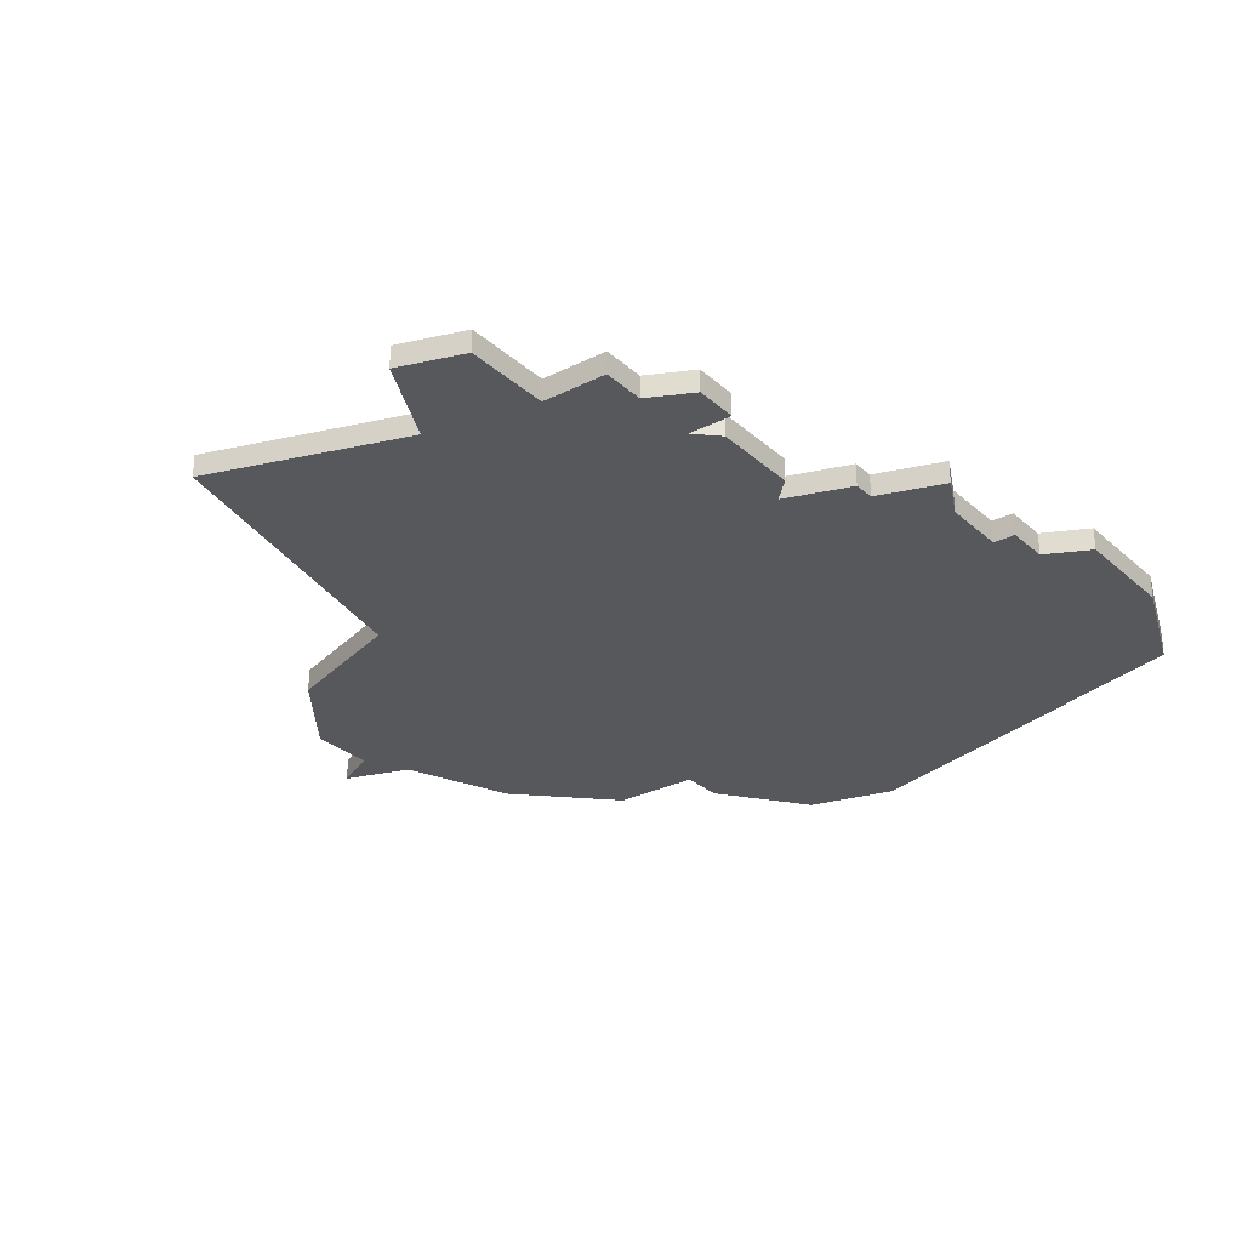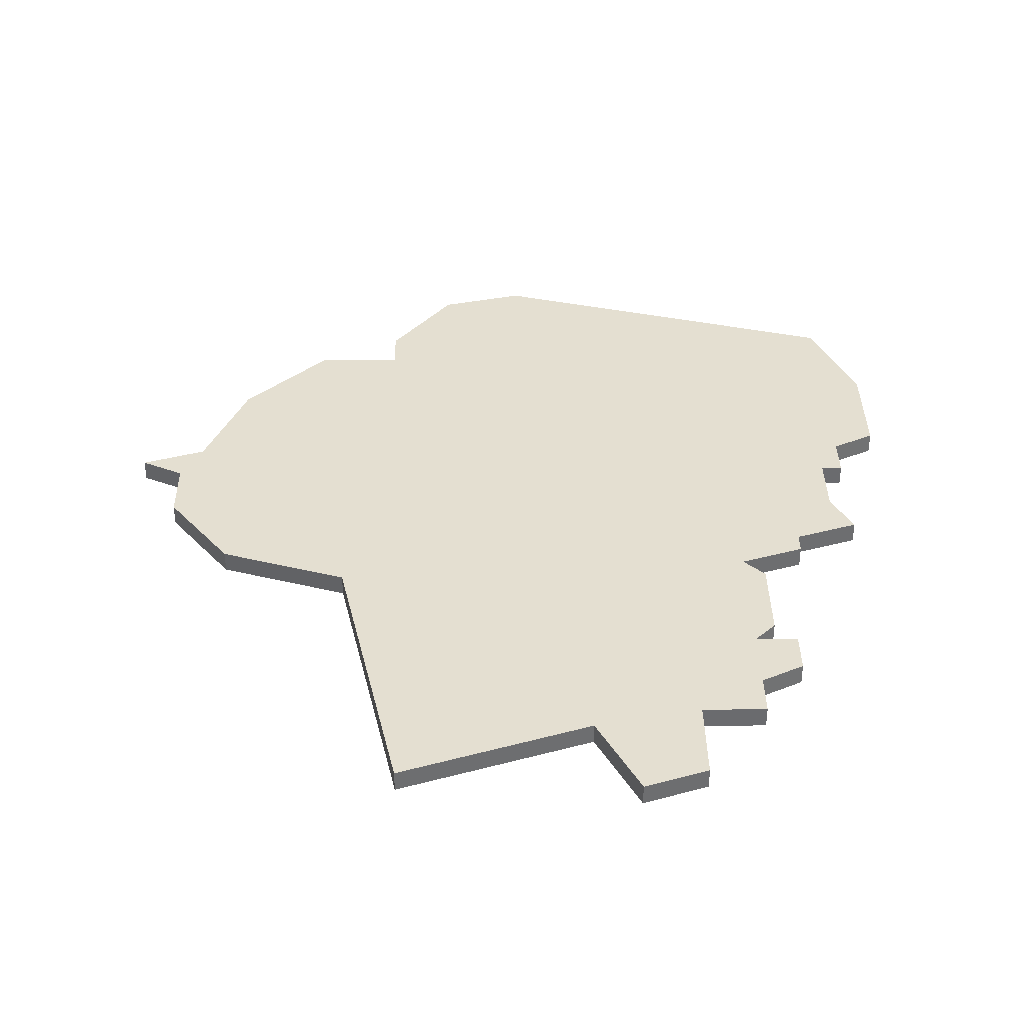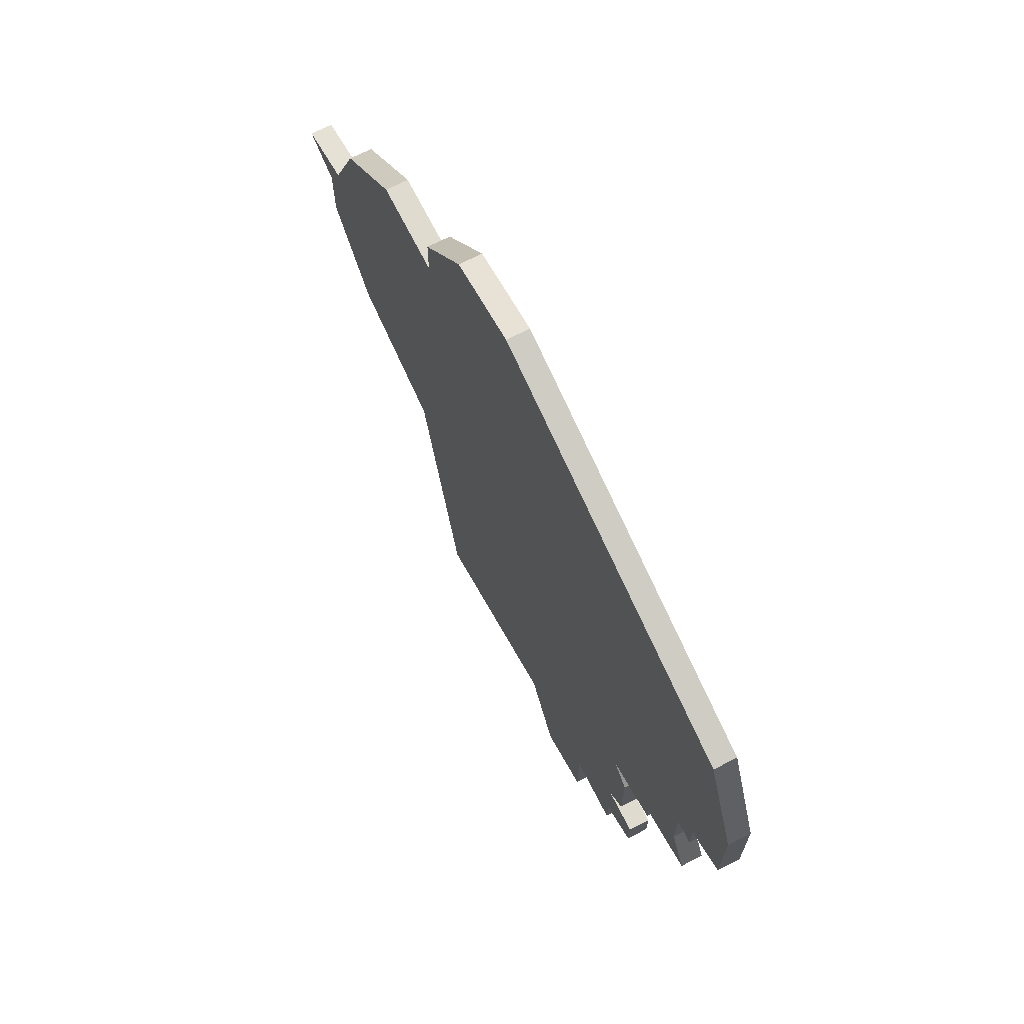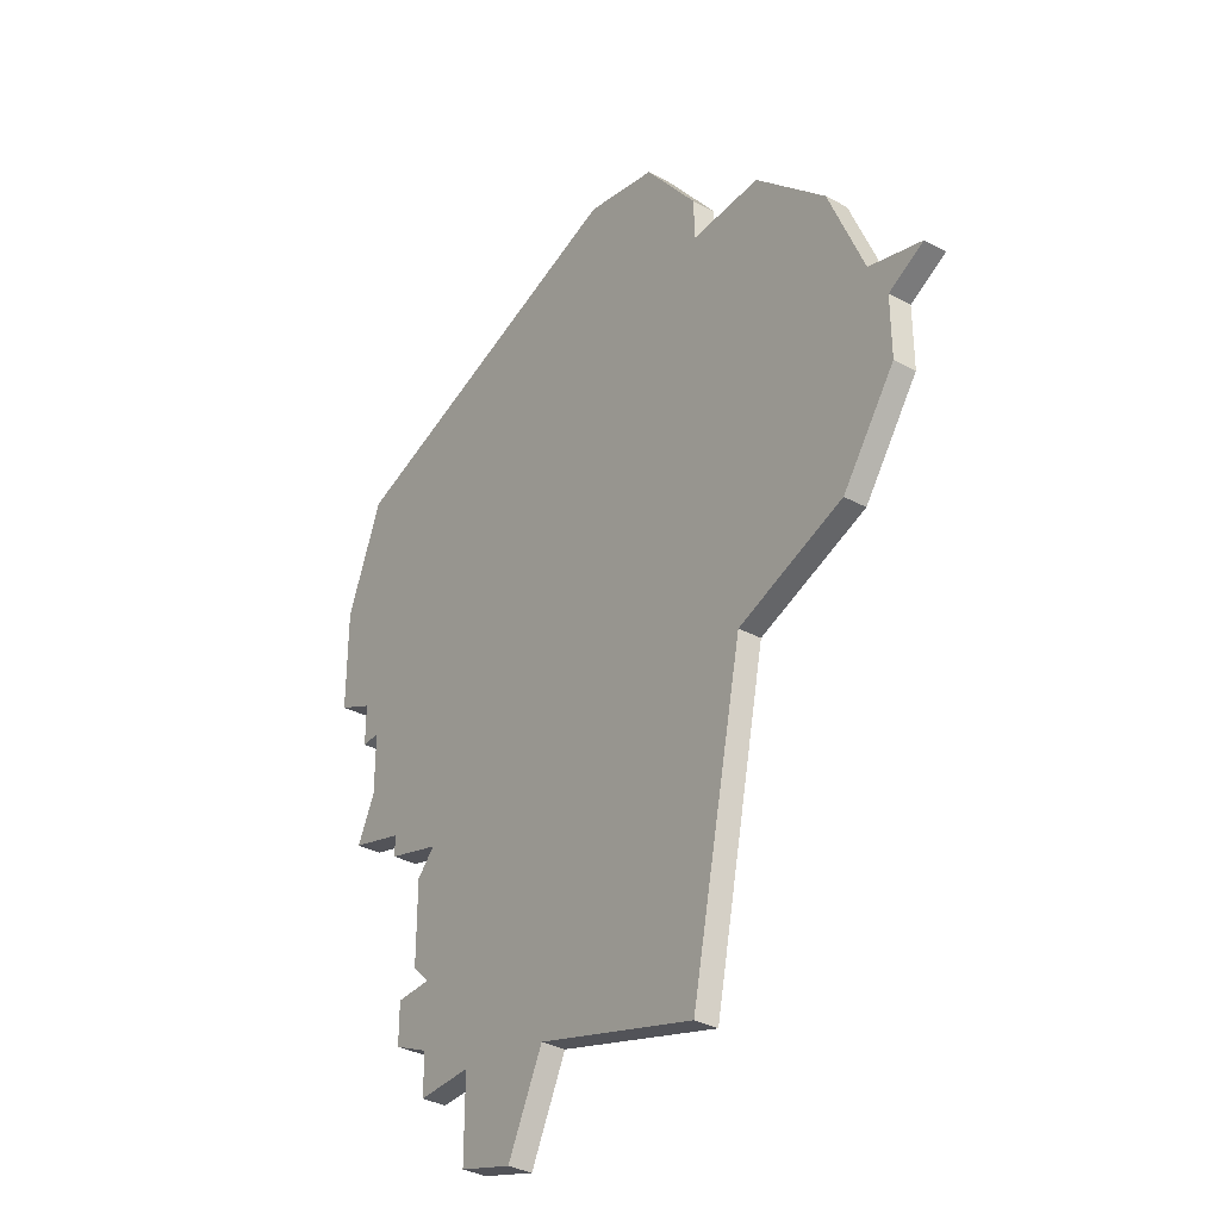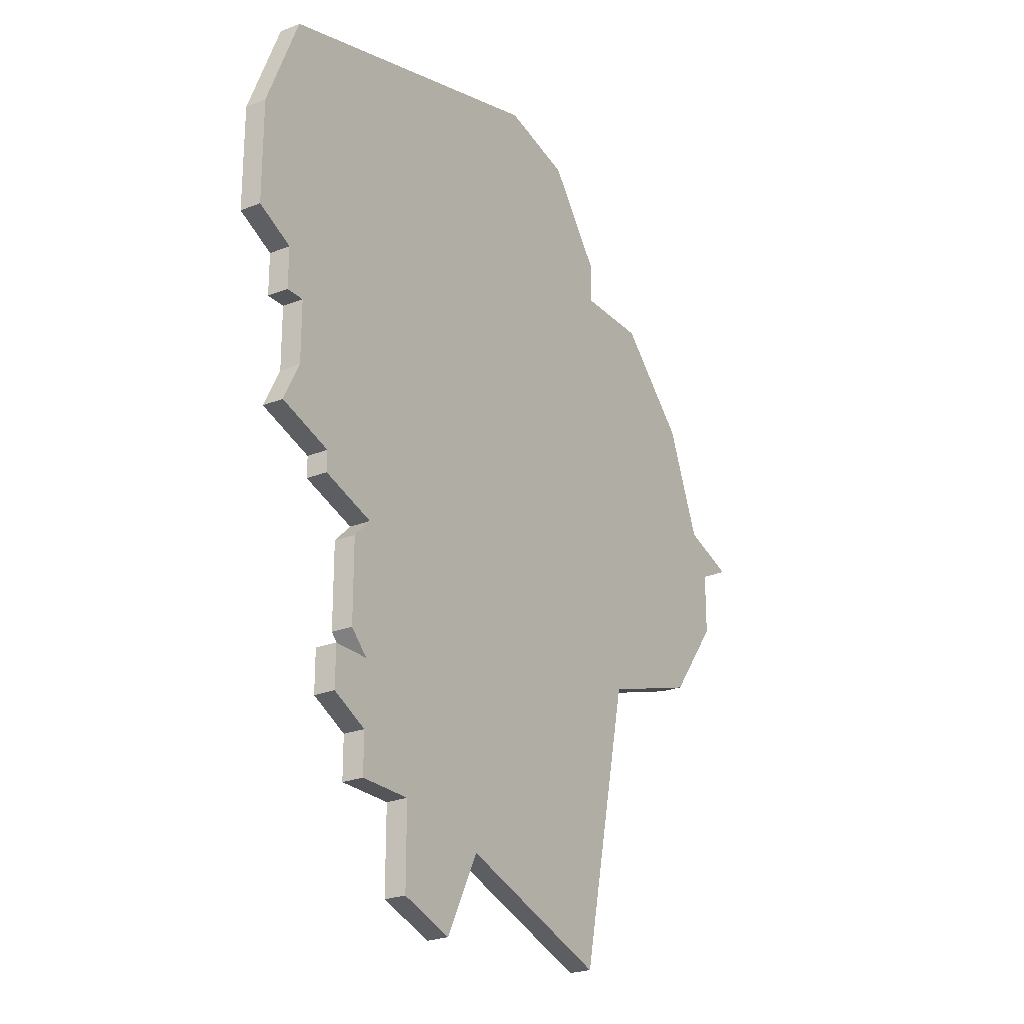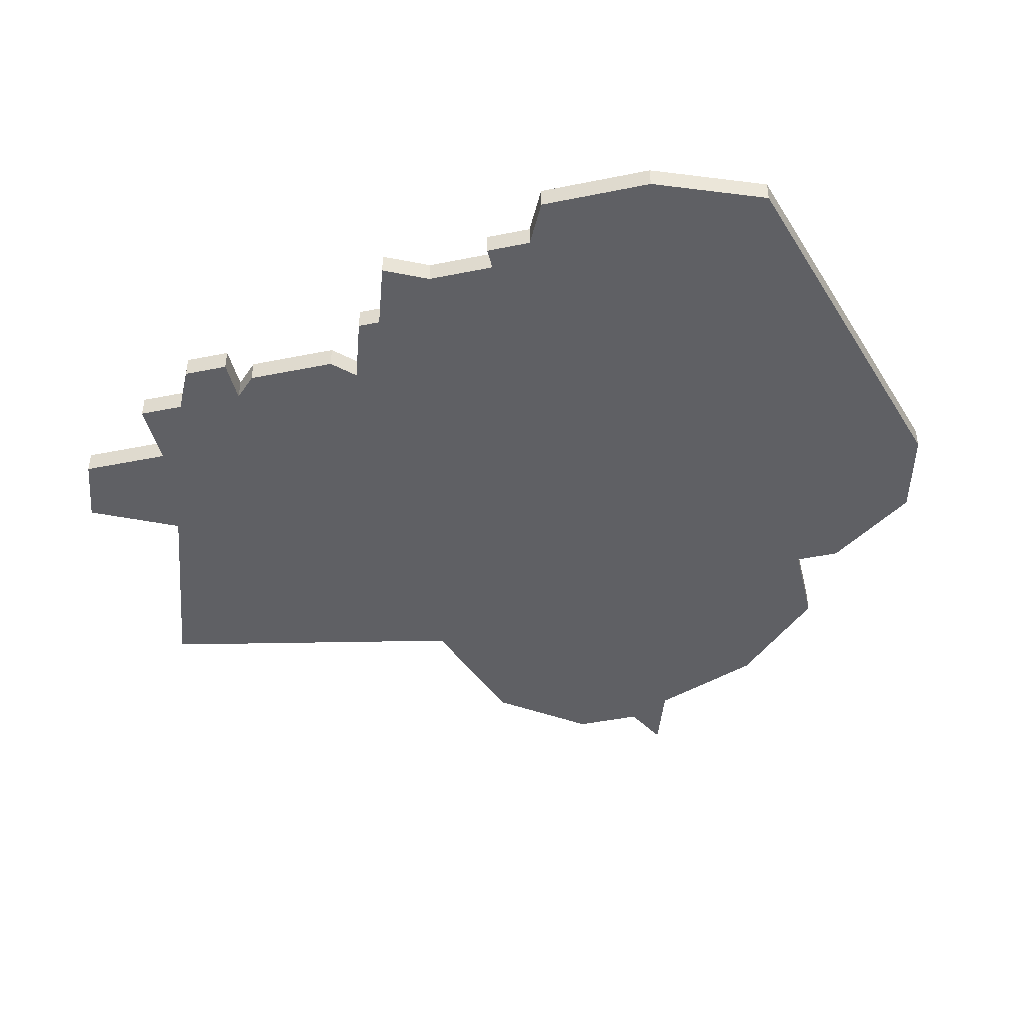
<metadata>
{"format":"obj","ext":"obj","renderer":"f3d","projection":"perspective","resolution":1024,"background":"white","views":[{"elev":-28.3,"azim":37.2,"up":"+Z"},{"elev":36.6,"azim":-0.8,"up":"+Z"},{"elev":70.4,"azim":63.1,"up":"+Y"},{"elev":-35.7,"azim":-125.1,"up":"+Y"},{"elev":-24.8,"azim":122.8,"up":"+Y"},{"elev":-44.1,"azim":103.4,"up":"+Z"}]}
</metadata>
<code>
v 3443 -617 0
v 3443 -617 1
v 3451 -605 0
v 3451 -605 1
v 3451 -614 0
v 3451 -614 1
v 3451 -616 0
v 3451 -616 1
v 3451 -611 0
v 3451 -611 1
v 3459 -589 0
v 3459 -589 1
v 3459 -594 0
v 3459 -594 1
v 3434 -620 0
v 3434 -620 1
v 3425 -604 0
v 3425 -604 1
v 3425 -590 0
v 3425 -590 1
v 3433 -584 0
v 3433 -584 1
v 3433 -586 0
v 3433 -586 1
v 3457 -595 0
v 3457 -595 1
v 3457 -597 0
v 3457 -597 1
v 3457 -584 0
v 3457 -584 1
v 3457 -602 0
v 3457 -602 1
v 3440 -579 0
v 3440 -579 1
v 3448 -620 0
v 3448 -620 1
v 3448 -616 0
v 3448 -616 1
v 3423 -595 0
v 3423 -595 1
v 3456 -597 0
v 3456 -597 1
v 3456 -600 0
v 3456 -600 1
v 3431 -606 0
v 3431 -606 1
v 3422 -597 0
v 3422 -597 1
v 3422 -600 0
v 3422 -600 1
v 3454 -603 0
v 3454 -603 1
v 3454 -604 0
v 3454 -604 1
v 3429 -586 0
v 3429 -586 1
v 3445 -621 0
v 3445 -621 1
v 3420 -596 0
v 3420 -596 1
v 3453 -613 0
v 3453 -613 1
v 3453 -611 0
v 3453 -611 1
v 3436 -580 0
v 3436 -580 1
v 3452 -606 0
v 3452 -606 1
v 3452 -610 0
v 3452 -610 1
f 1 15 45
f 17 49 39
f 45 17 39
f 1 35 57
f 3 1 45
f 35 1 37
f 45 23 3
f 39 47 59
f 19 45 39
f 47 39 49
f 19 55 23
f 21 65 23
f 33 23 65
f 41 23 33
f 45 19 23
f 1 9 37
f 37 5 7
f 1 3 9
f 69 9 3
f 9 61 5
f 37 9 5
f 3 67 69
f 61 9 63
f 51 53 3
f 43 31 51
f 51 41 43
f 25 41 33
f 41 25 27
f 29 11 25
f 13 25 11
f 25 33 29
f 51 3 41
f 3 23 41
f 46 16 2
f 40 50 18
f 40 18 46
f 58 36 2
f 46 2 4
f 38 2 36
f 4 24 46
f 60 48 40
f 40 46 20
f 50 40 48
f 24 56 20
f 24 66 22
f 66 24 34
f 34 24 42
f 24 20 46
f 38 10 2
f 8 6 38
f 10 4 2
f 4 10 70
f 6 62 10
f 6 10 38
f 70 68 4
f 64 10 62
f 4 54 52
f 52 32 44
f 44 42 52
f 34 42 26
f 28 26 42
f 26 12 30
f 12 26 14
f 30 34 26
f 42 4 52
f 42 24 4
f 20 56 19
f 19 56 55
f 40 20 39
f 39 20 19
f 60 40 59
f 59 40 39
f 48 60 47
f 47 60 59
f 50 48 49
f 49 48 47
f 18 50 17
f 17 50 49
f 46 18 45
f 45 18 17
f 16 46 15
f 15 46 45
f 2 16 1
f 1 16 15
f 58 2 57
f 57 2 1
f 36 58 35
f 35 58 57
f 38 36 37
f 37 36 35
f 8 38 7
f 7 38 37
f 6 8 5
f 5 8 7
f 62 6 61
f 61 6 5
f 64 62 63
f 63 62 61
f 10 64 9
f 9 64 63
f 70 10 69
f 69 10 9
f 68 70 67
f 67 70 69
f 4 68 3
f 3 68 67
f 54 4 53
f 53 4 3
f 52 54 51
f 51 54 53
f 32 52 31
f 31 52 51
f 44 32 43
f 43 32 31
f 42 44 41
f 41 44 43
f 28 42 27
f 27 42 41
f 26 28 25
f 25 28 27
f 14 26 13
f 13 26 25
f 12 14 11
f 11 14 13
f 30 12 29
f 29 12 11
f 34 30 33
f 33 30 29
f 66 34 65
f 65 34 33
f 22 66 21
f 21 66 65
f 56 24 55
f 55 24 23
f 24 22 23
f 23 22 21

</code>
